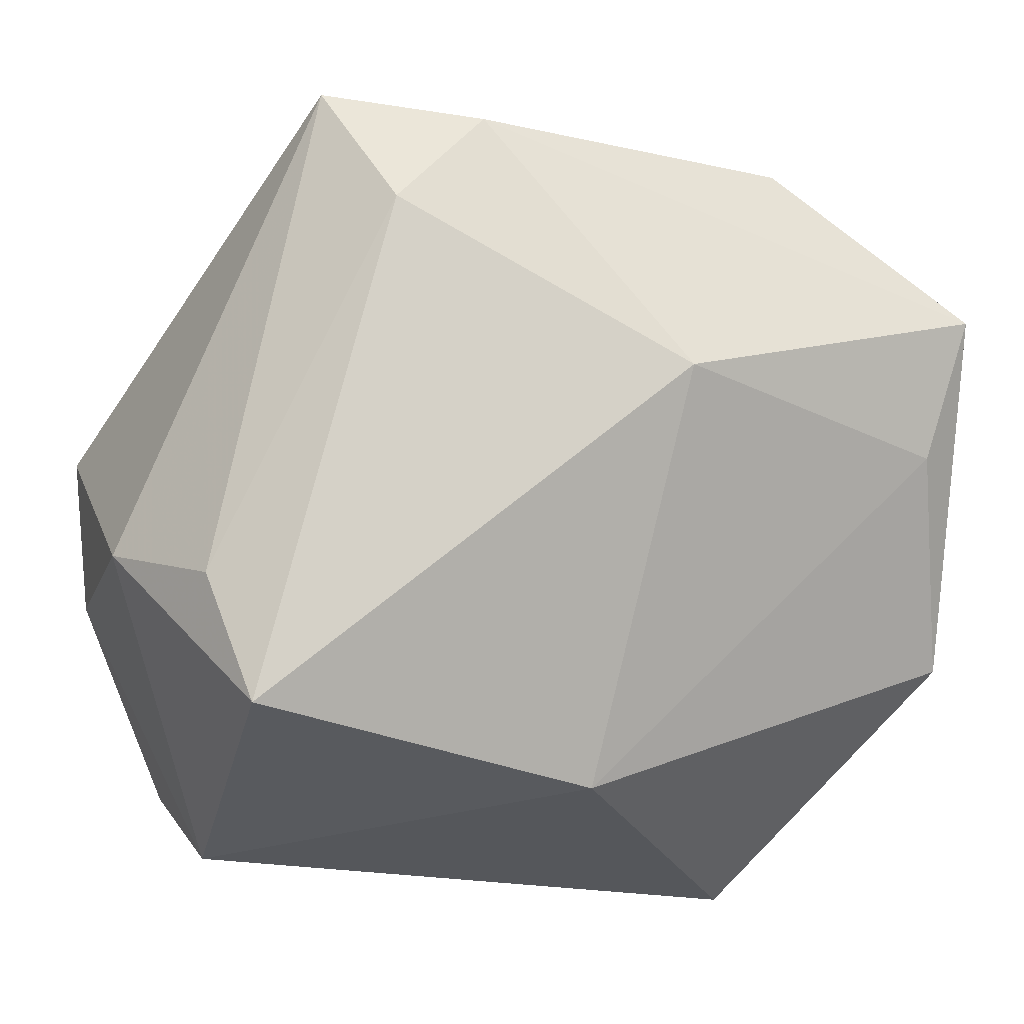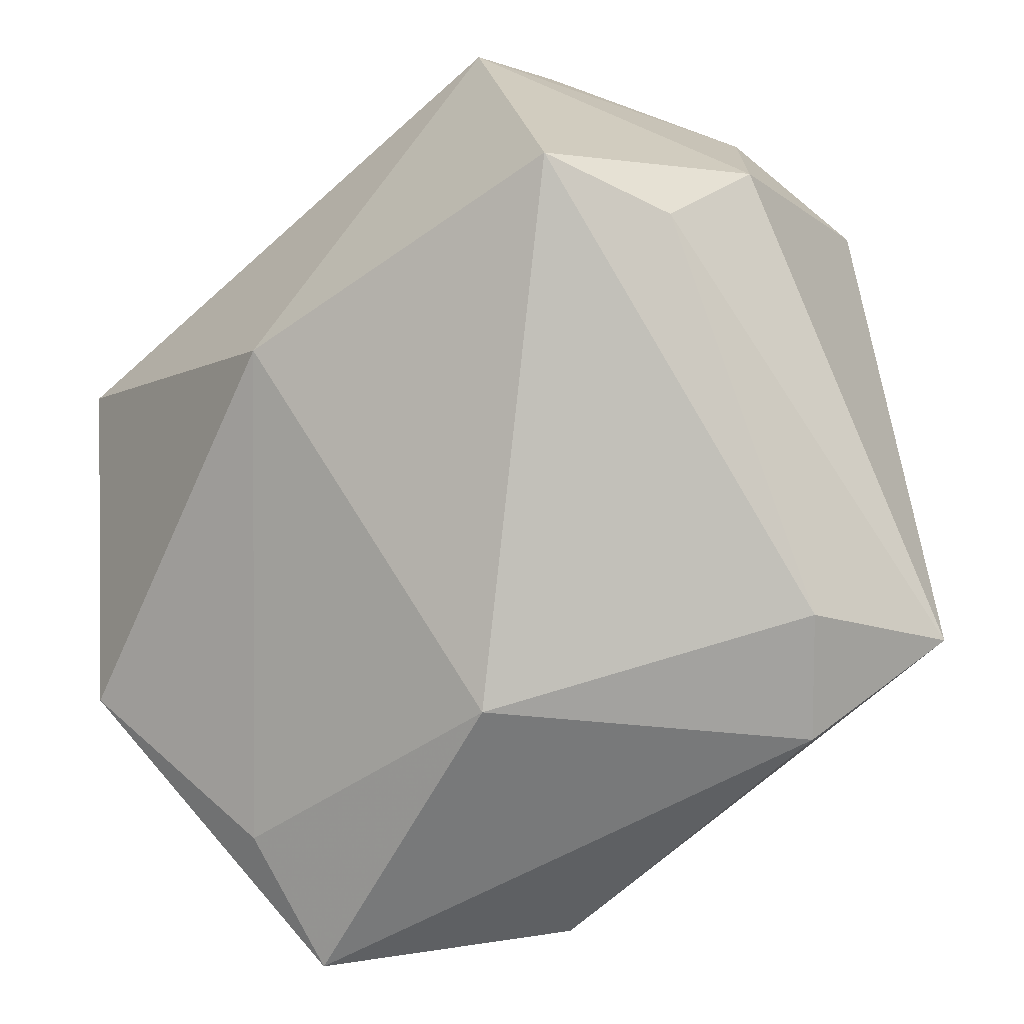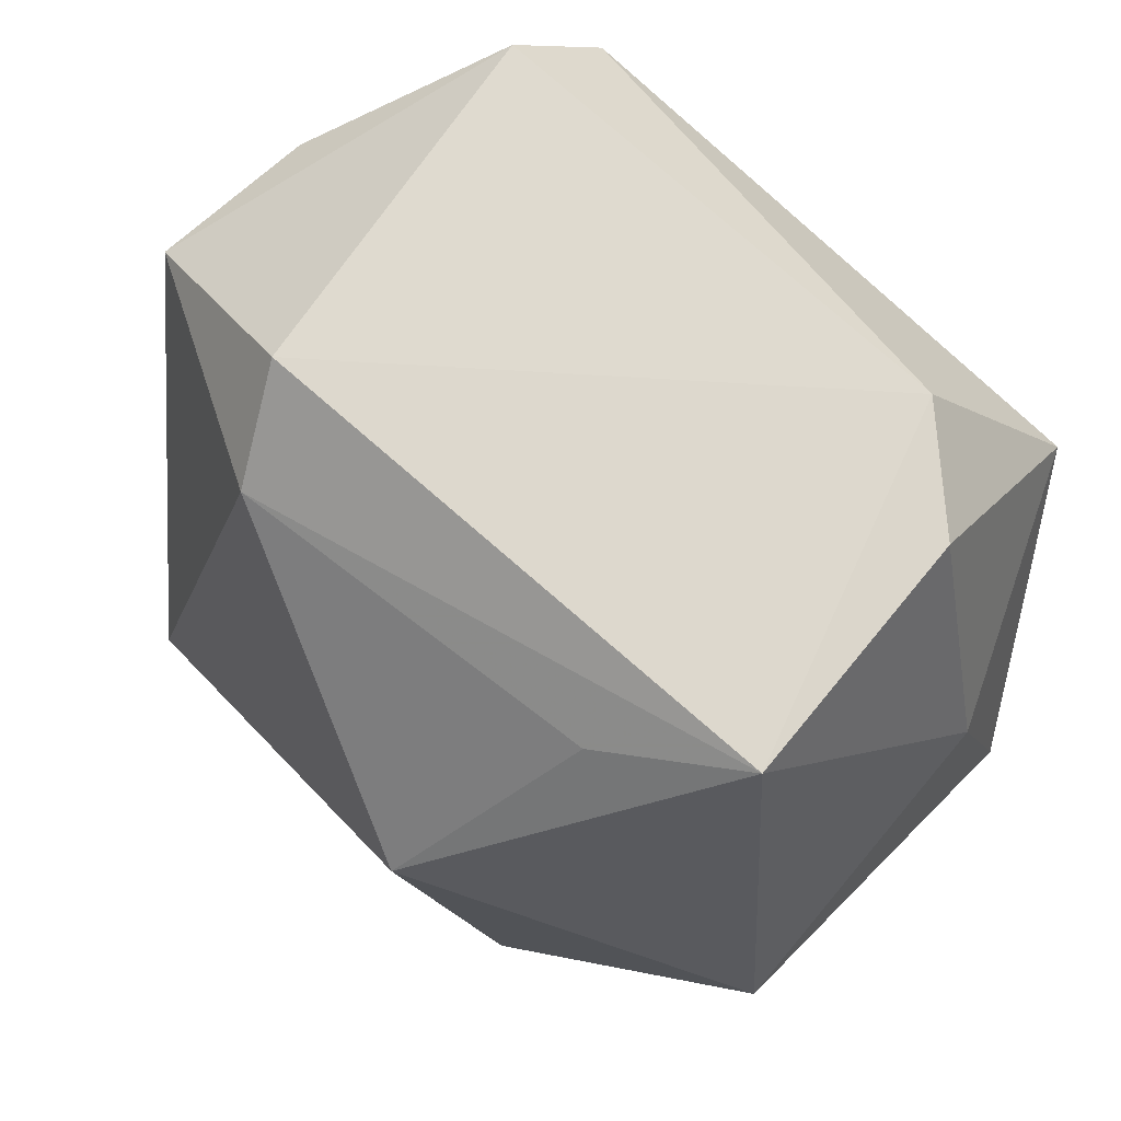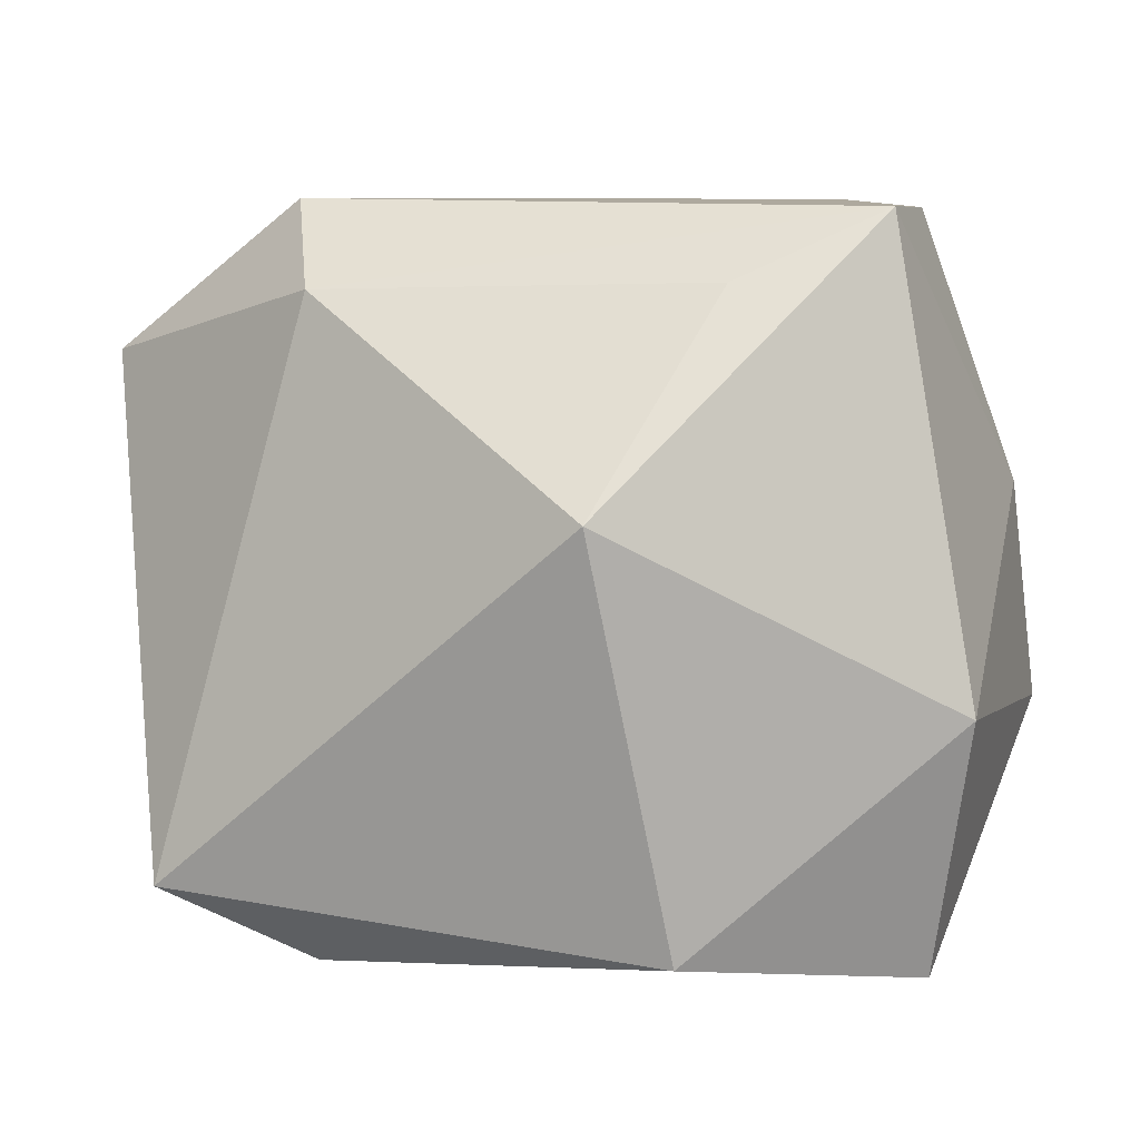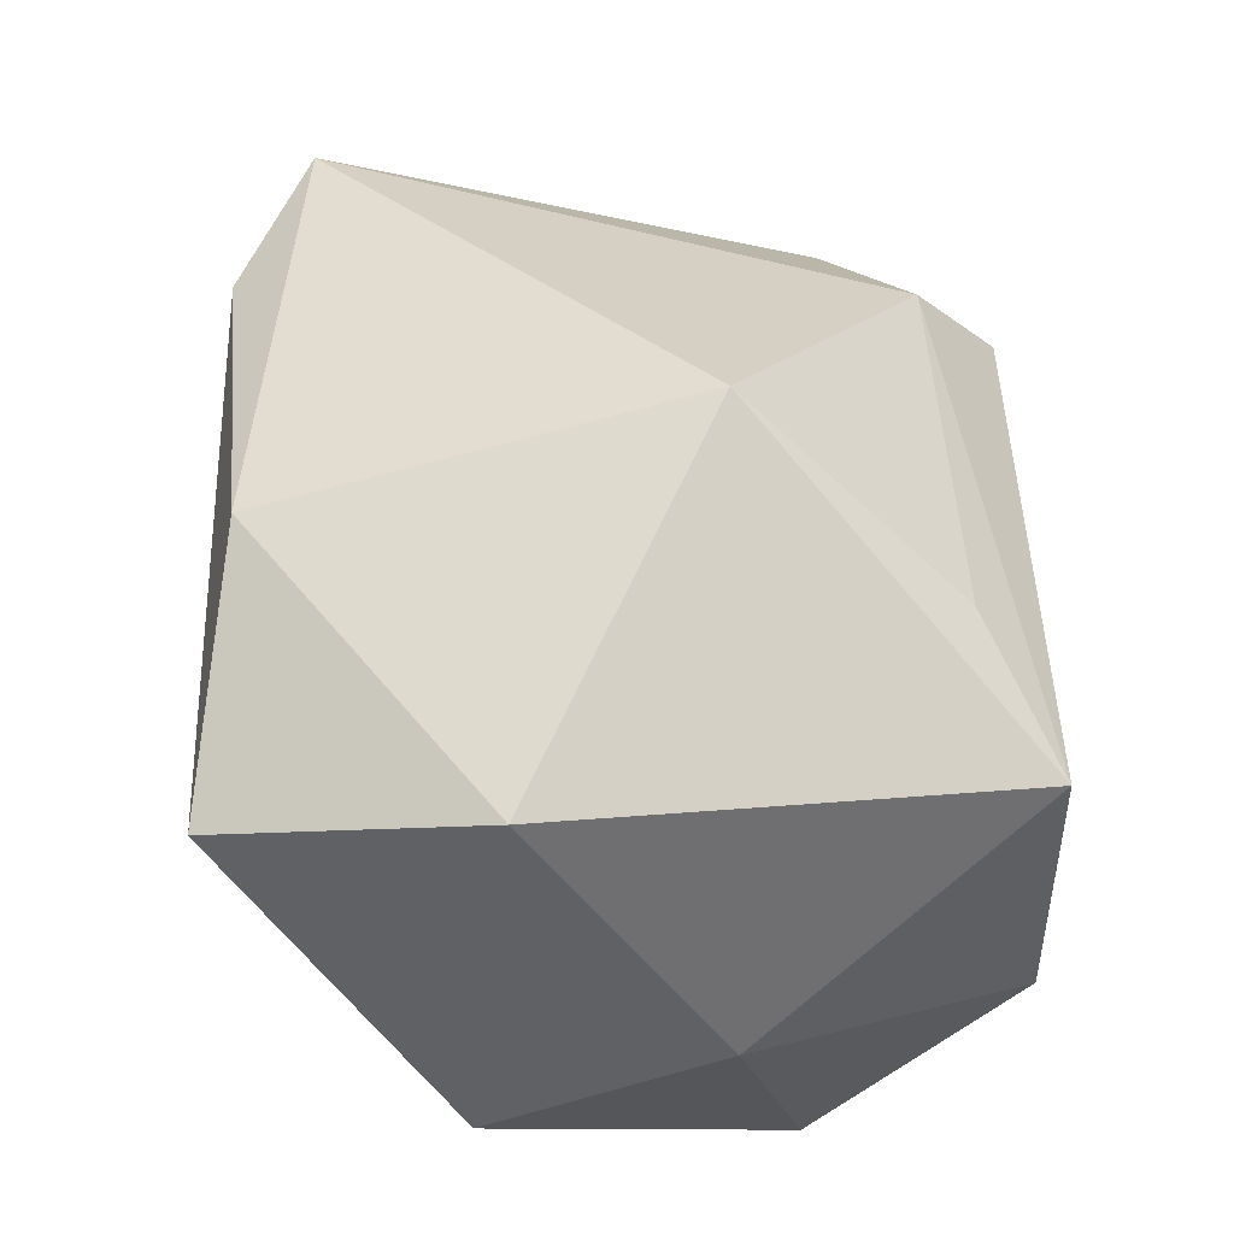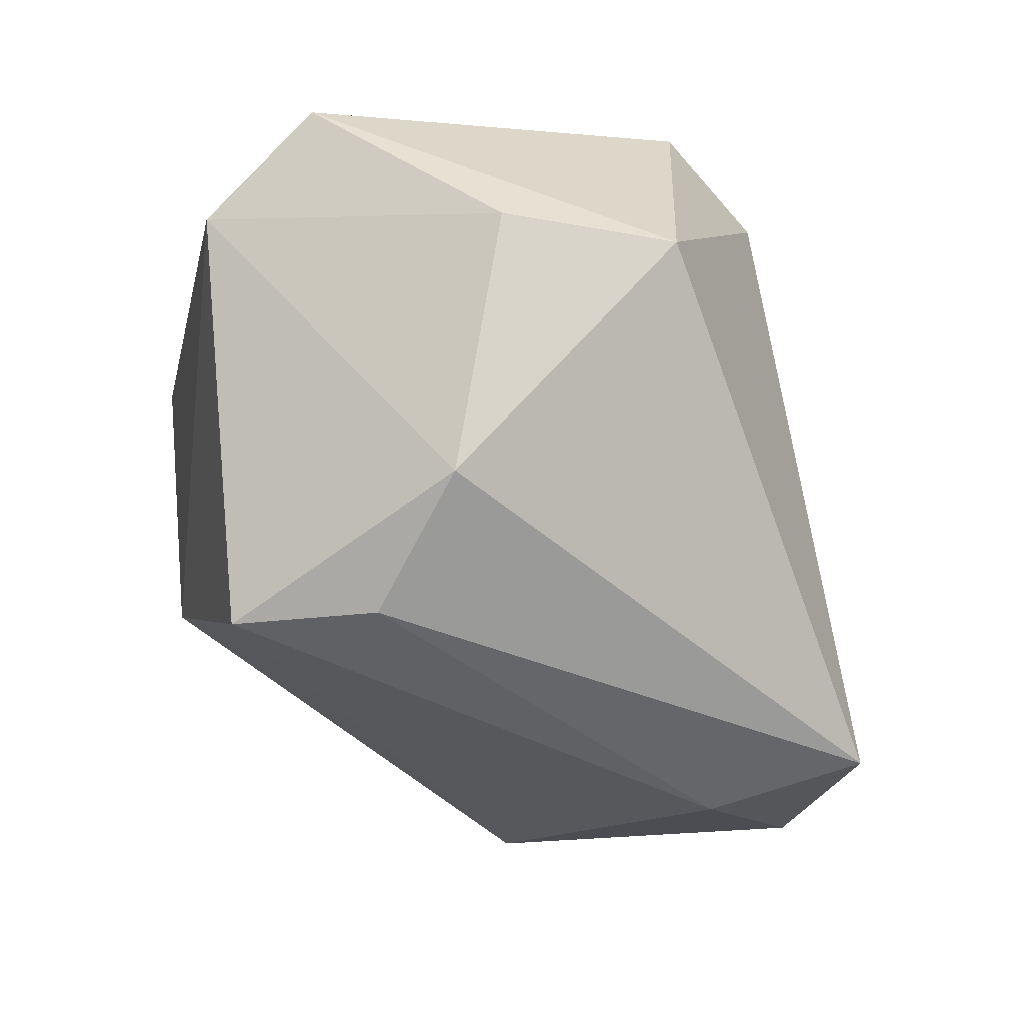
<metadata>
{"format":"obj","ext":"obj","renderer":"f3d","projection":"perspective","resolution":1024,"background":"white","views":[{"elev":-26.8,"azim":-23.1,"up":"+Z"},{"elev":-62.1,"azim":-139.2,"up":"+Y"},{"elev":70.9,"azim":41.2,"up":"+Y"},{"elev":7.8,"azim":14.5,"up":"+Y"},{"elev":44.2,"azim":88.3,"up":"+Z"},{"elev":-5.0,"azim":-101.0,"up":"+Y"}]}
</metadata>
<code>
v 0.0362 -0.03612 0.01487
v -0.04347 0.01878 0.008364
v 0.03413 -0.02997 0.001603
v 0.003054 -0.01366 -0.03325
v 0.04041 -0.0115 0.02
v -0.02566 -0.03304 0.01621
v -0.03713 -0.0148 -0.01793
v 0.04246 -0.01533 -0.01509
v 0.03186 0.03243 0.01352
v 0.003352 -0.03767 0.001667
v 0.009552 0.006324 0.03624
v -0.04046 0.02147 -0.007205
v -0.0232 0.03318 0.01311
v -0.01951 0.02509 0.02226
v -0.02786 0.03318 -0.02323
v 0.01605 -0.03274 0.0298
v -0.02545 0.02292 -0.03291
v 0.04073 0.006494 -0.008365
v 0.03046 0.0134 -0.03325
v -0.03224 -0.01576 -0.03066
v 0.03104 0.03235 -0.01209
v -0.03224 -0.02855 0.02916
v -0.0176 -0.03525 0.02596
v -0.04336 -0.002469 -0.01195
v 0.0184 0.02592 0.02022
v 0.02154 0.03318 -0.02147
f 11 5 9
f 16 5 11
f 4 19 8
f 4 10 20
f 8 19 18
f 9 5 18
f 18 5 8
f 8 5 1
f 1 5 16
f 13 15 2
f 16 11 22
f 9 18 21
f 21 18 19
f 2 15 12
f 17 4 20
f 19 4 17
f 17 12 15
f 8 1 3
f 3 1 10
f 3 4 8
f 10 4 3
f 25 11 9
f 16 22 23
f 23 1 16
f 10 1 23
f 24 22 2
f 2 12 24
f 24 17 20
f 12 17 24
f 26 21 19
f 19 17 26
f 26 17 15
f 9 21 26
f 26 13 9
f 15 13 26
f 14 22 11
f 2 22 14
f 11 25 14
f 14 13 2
f 9 13 14
f 14 25 9
f 20 10 6
f 10 23 6
f 6 23 22
f 7 24 20
f 22 24 7
f 20 6 7
f 7 6 22

</code>
